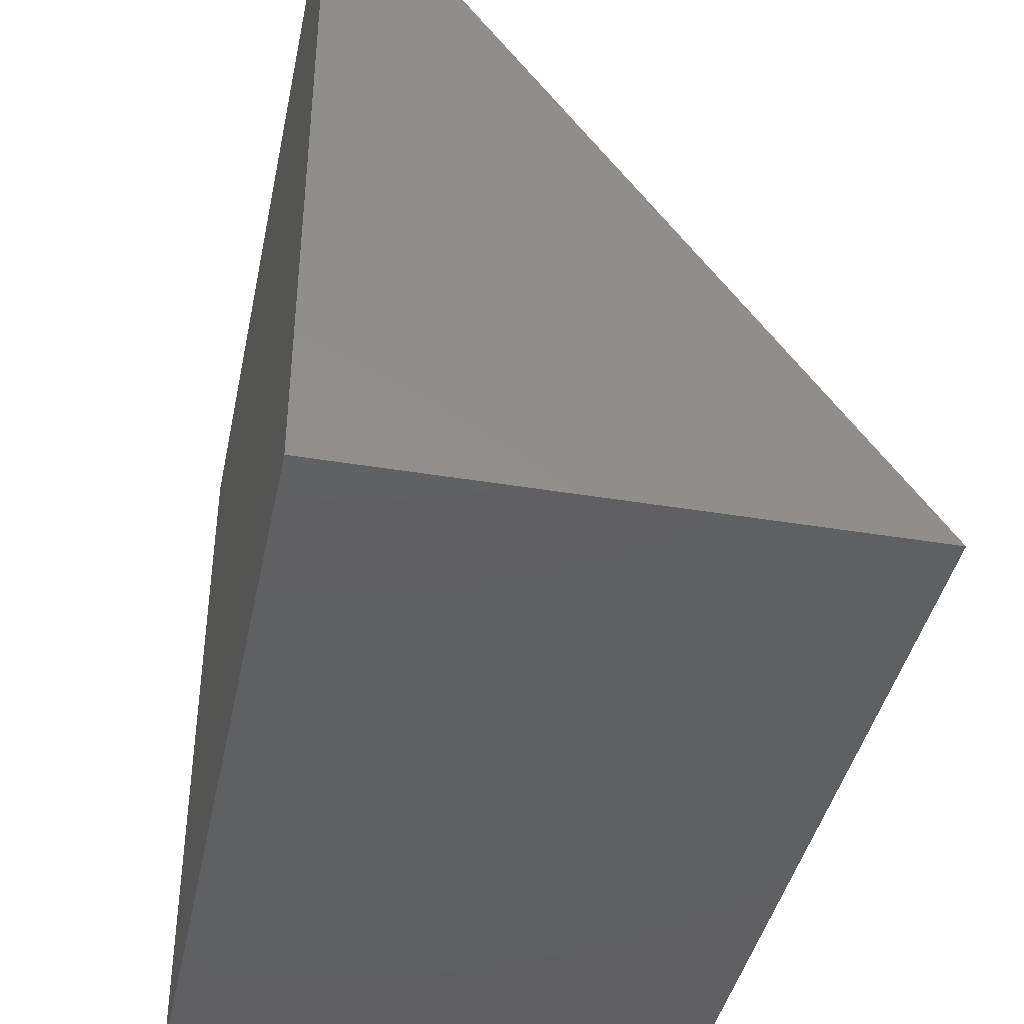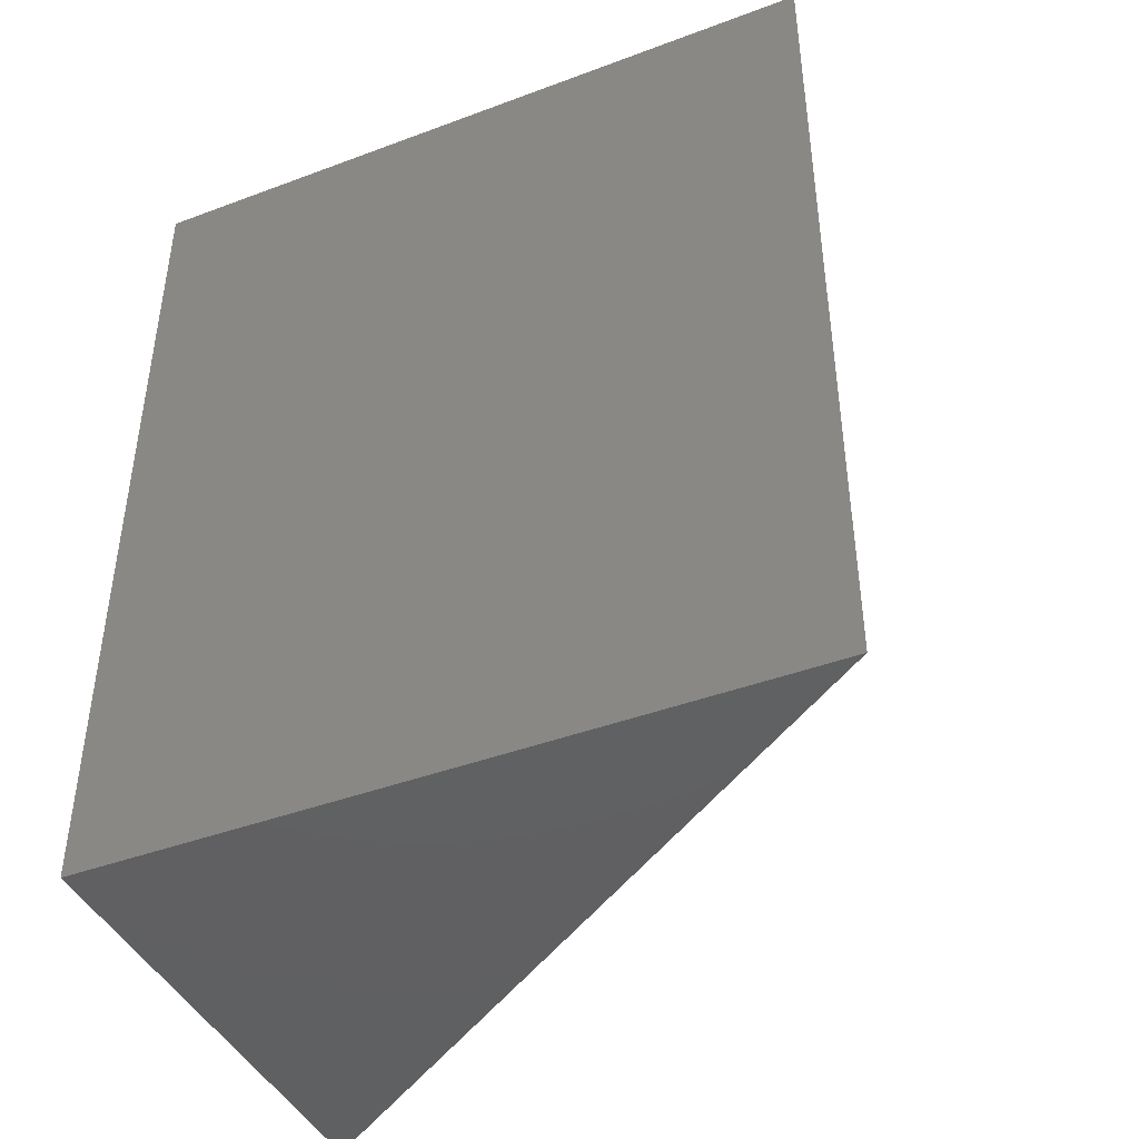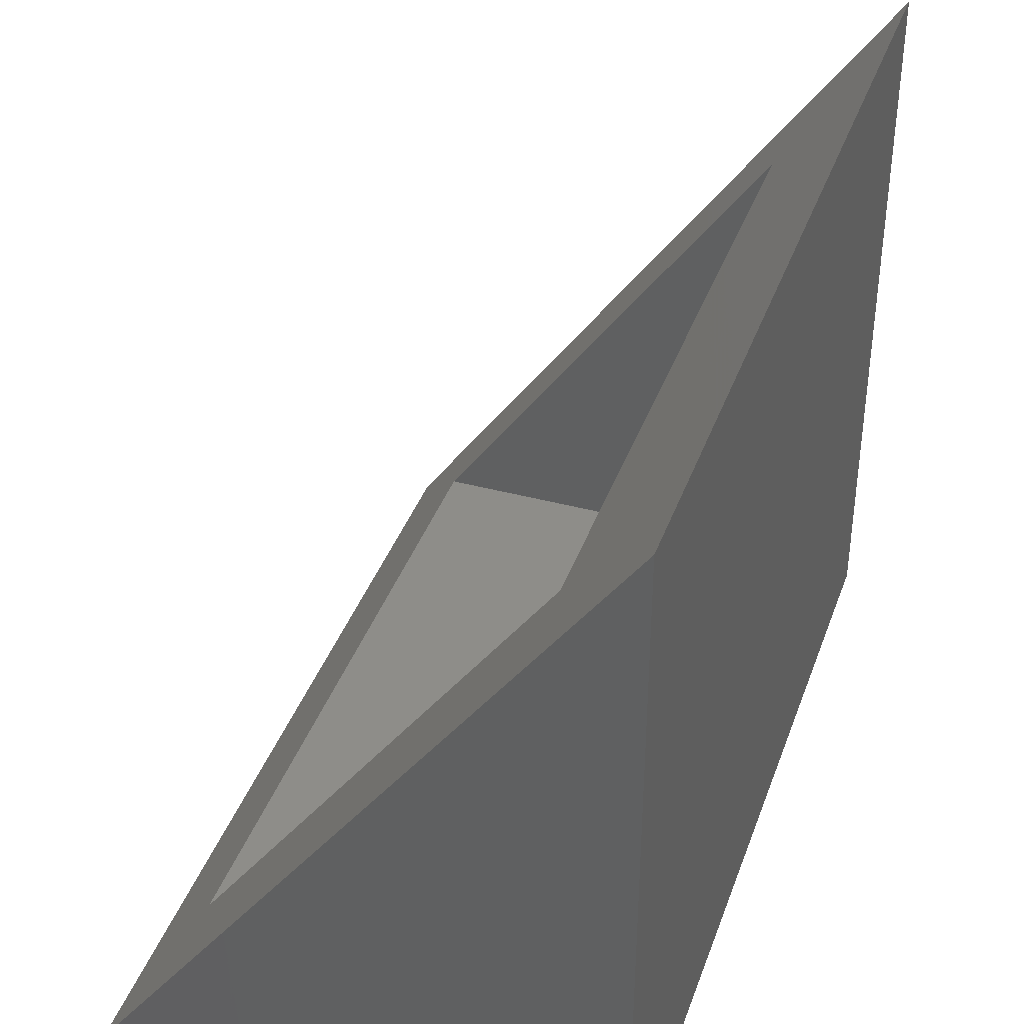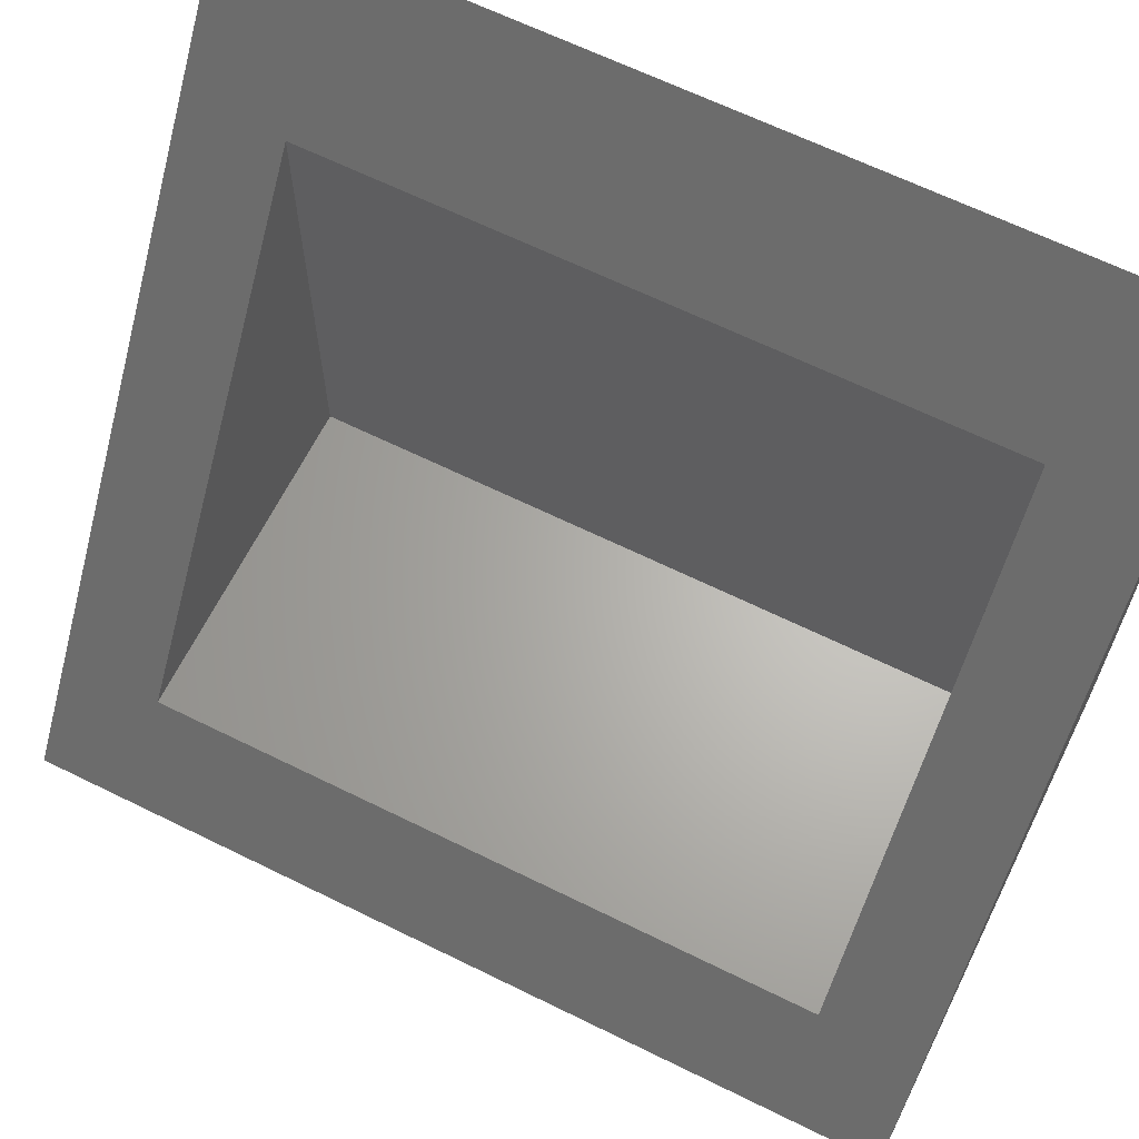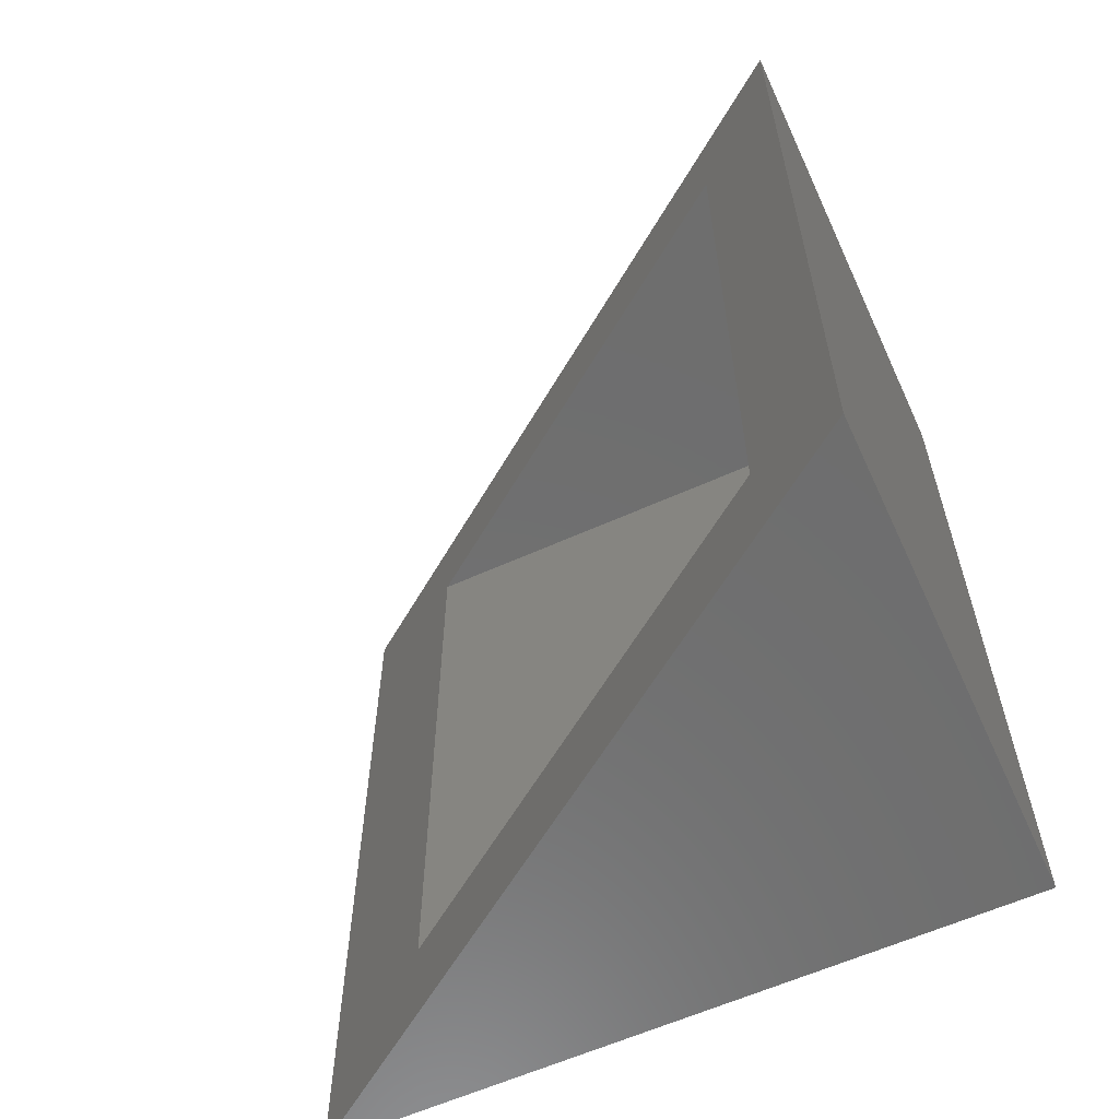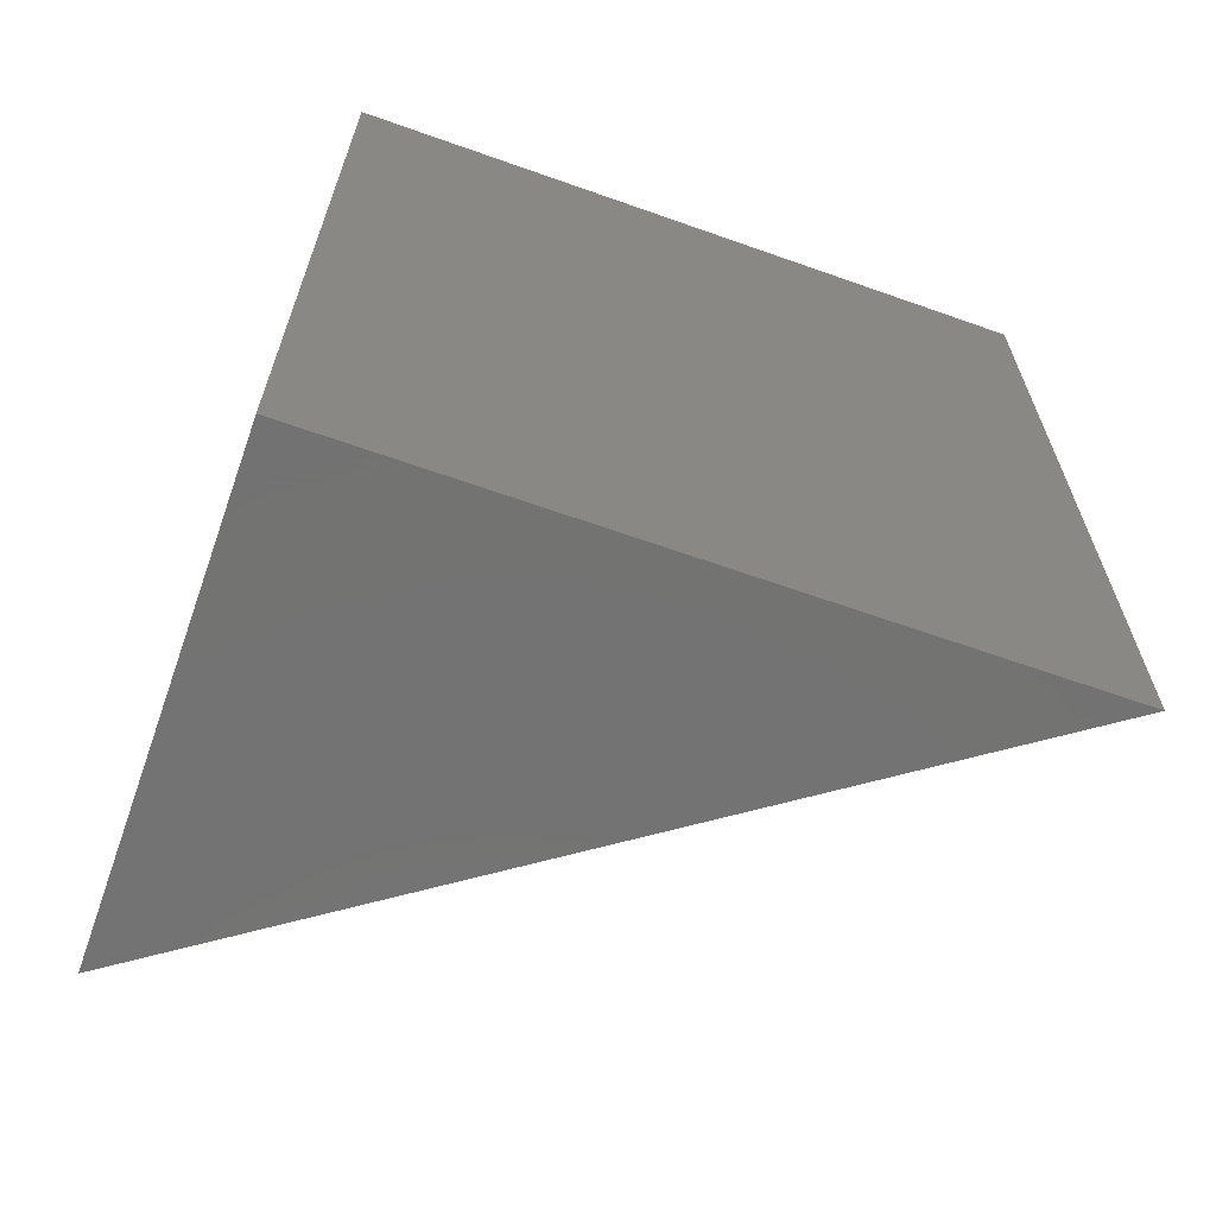
<metadata>
{"format":"stl","ext":"stl","renderer":"f3d","projection":"perspective","resolution":1024,"background":"white","views":[{"elev":-40.8,"azim":-11.5,"up":"+Z"},{"elev":-42.9,"azim":-66.1,"up":"+Y"},{"elev":38.8,"azim":-161.3,"up":"+Z"},{"elev":64.8,"azim":116.4,"up":"+Z"},{"elev":-60.2,"azim":114.8,"up":"+Y"},{"elev":-64.9,"azim":-109.6,"up":"+Y"}]}
</metadata>
<code>
# stl→obj: 12 verts, 20 faces
v -0.4375 -0.75 0.6172
v -0.3516 -0.6641 0.4953
v -0.4375 5.179e-33 0.6172
v -0.3516 -0.08594 0.4953
v -0.00222 2.416e-17 -2.665e-17
v -0.06283 -0.08594 0.08594
v -0.00222 -0.75 -2.665e-17
v -0.06283 -0.6641 0.08594
v -0.3516 -0.08594 0.08594
v -0.3516 -0.6641 0.08594
v -0.4375 -0.75 0
v -0.4375 0 0
f 1 2 3
f 3 2 4
f 3 4 5
f 5 4 6
f 5 6 7
f 7 6 8
f 7 8 1
f 1 8 2
f 9 10 6
f 6 10 8
f 4 2 9
f 9 2 10
f 4 9 6
f 8 10 2
f 11 7 1
f 3 5 12
f 3 12 1
f 1 12 11
f 12 5 11
f 11 5 7

</code>
